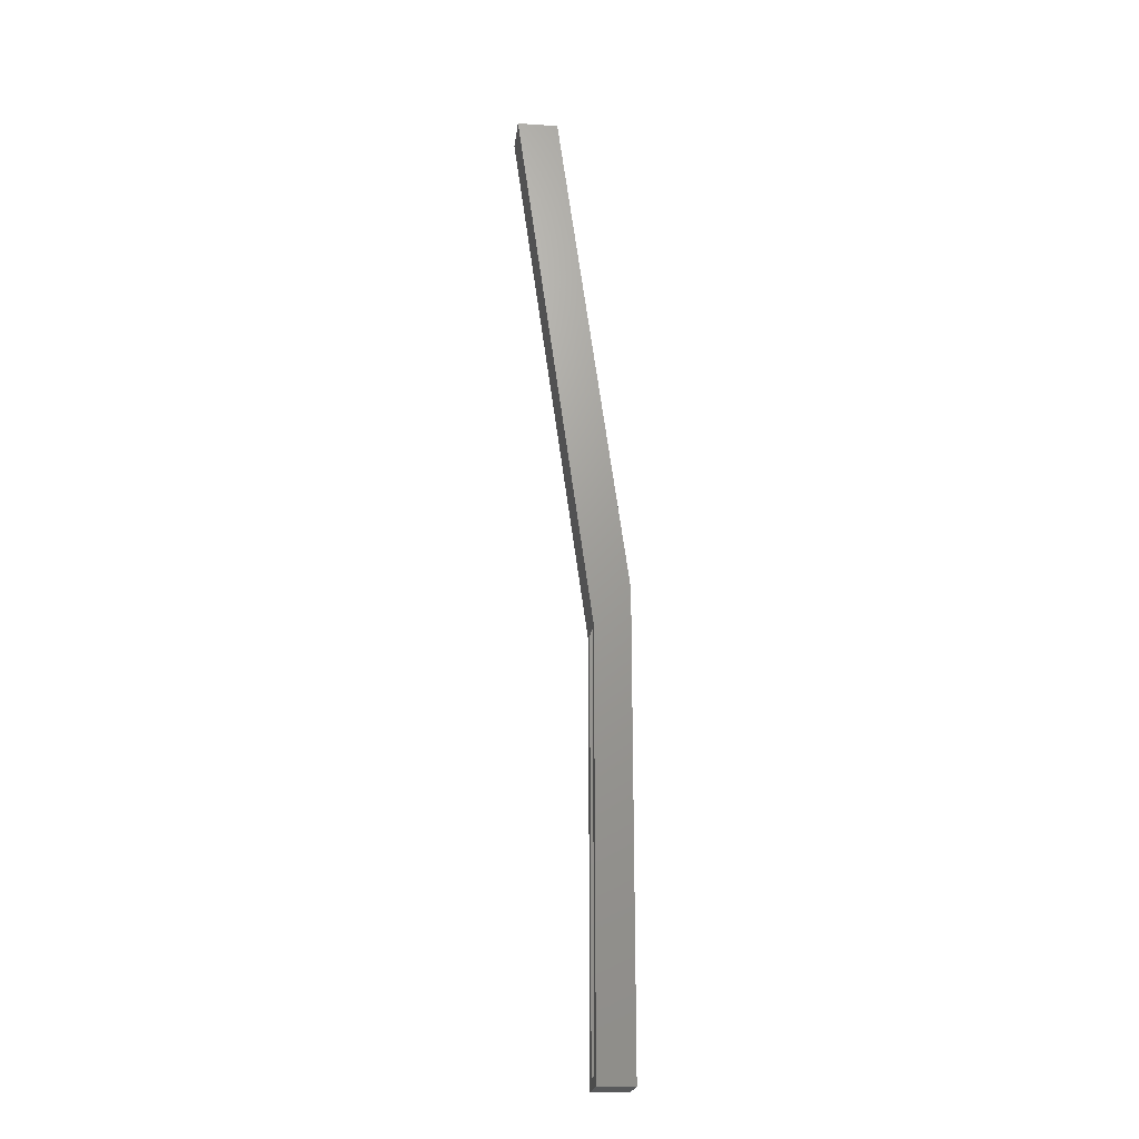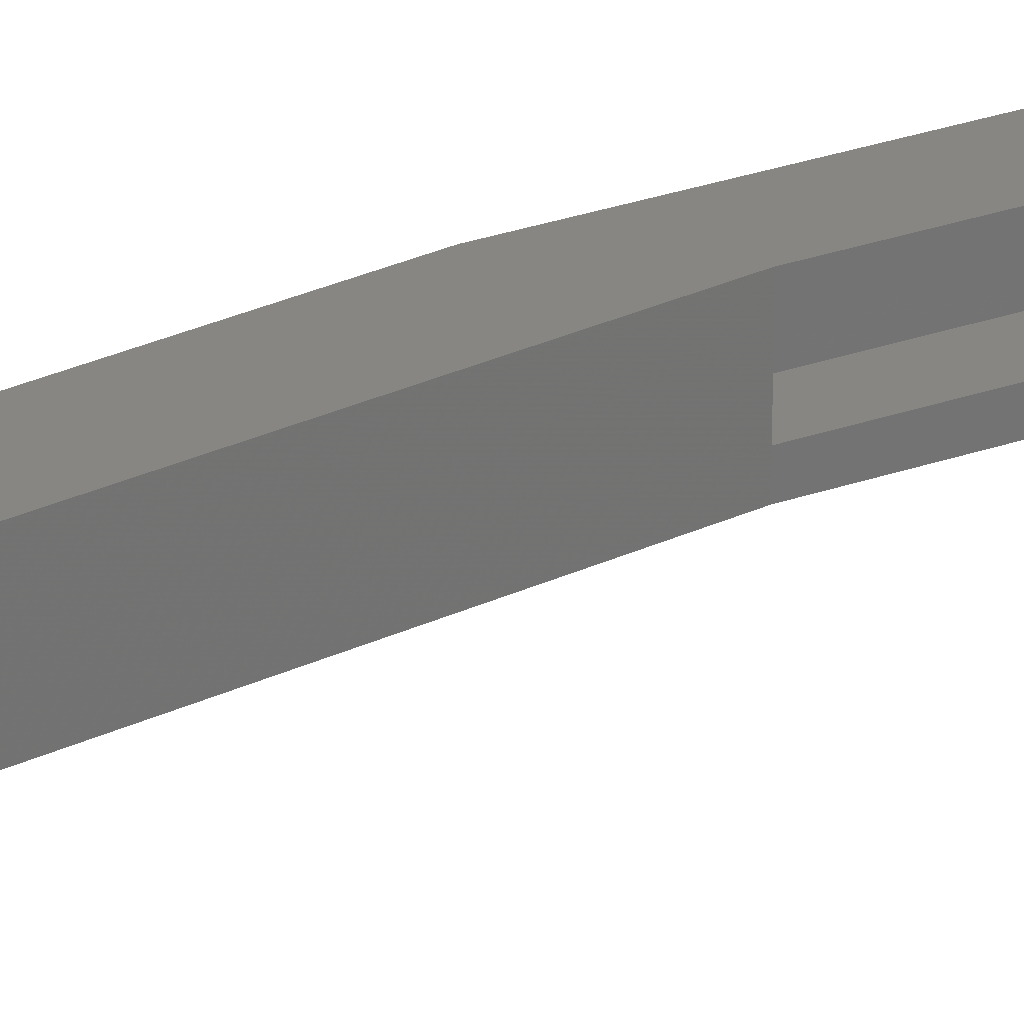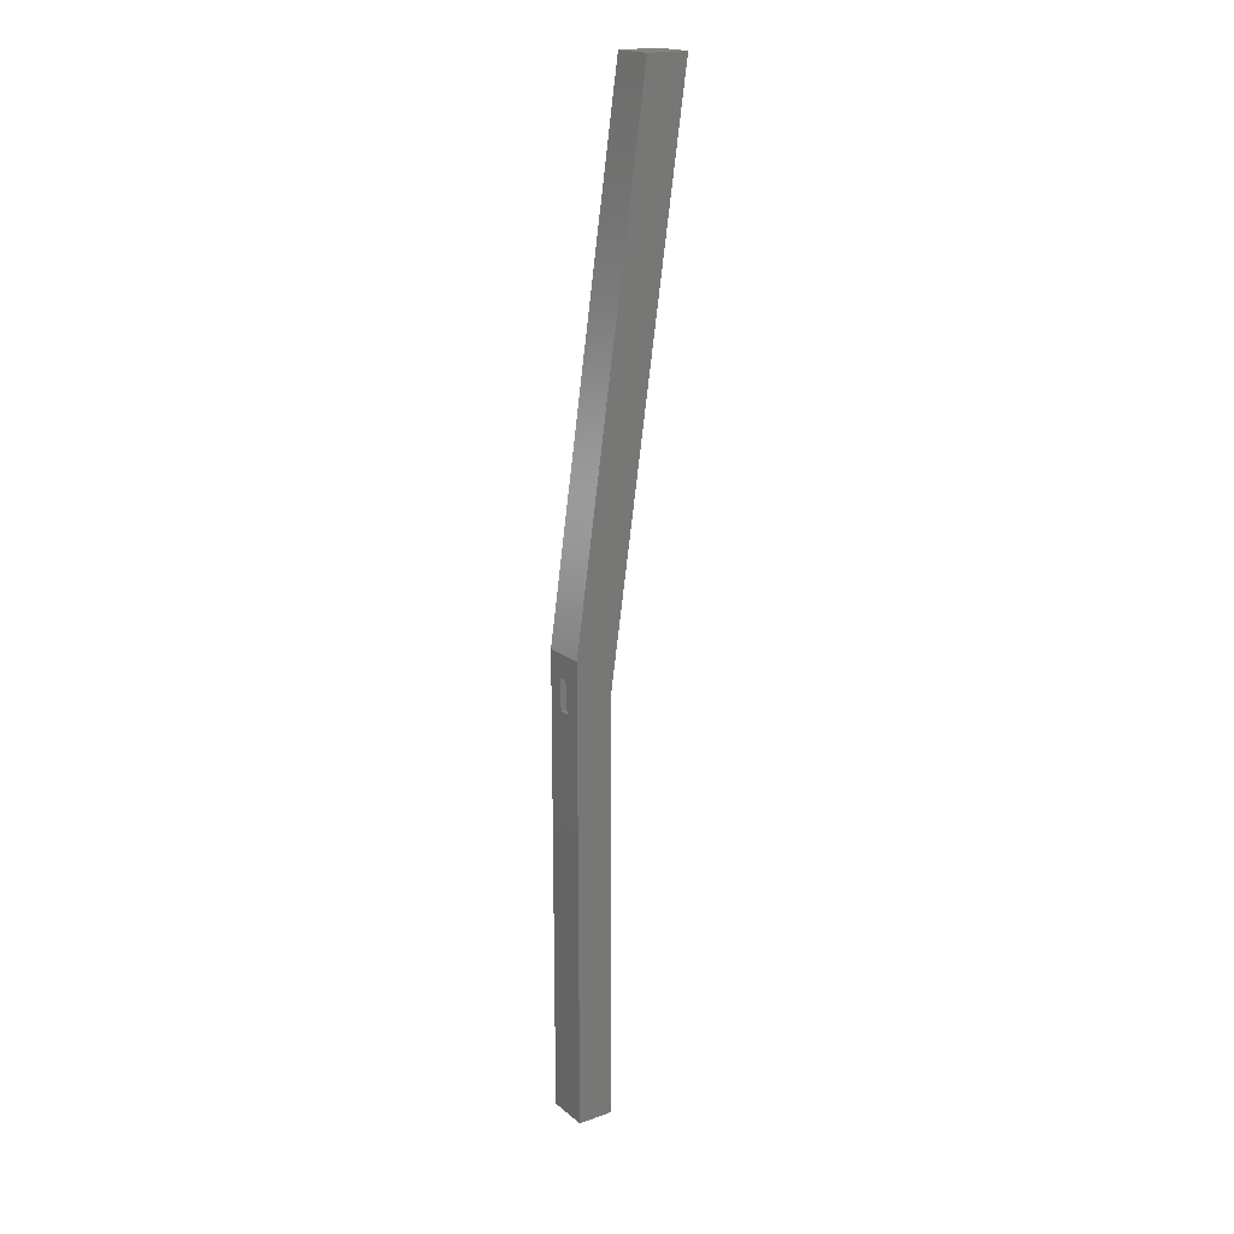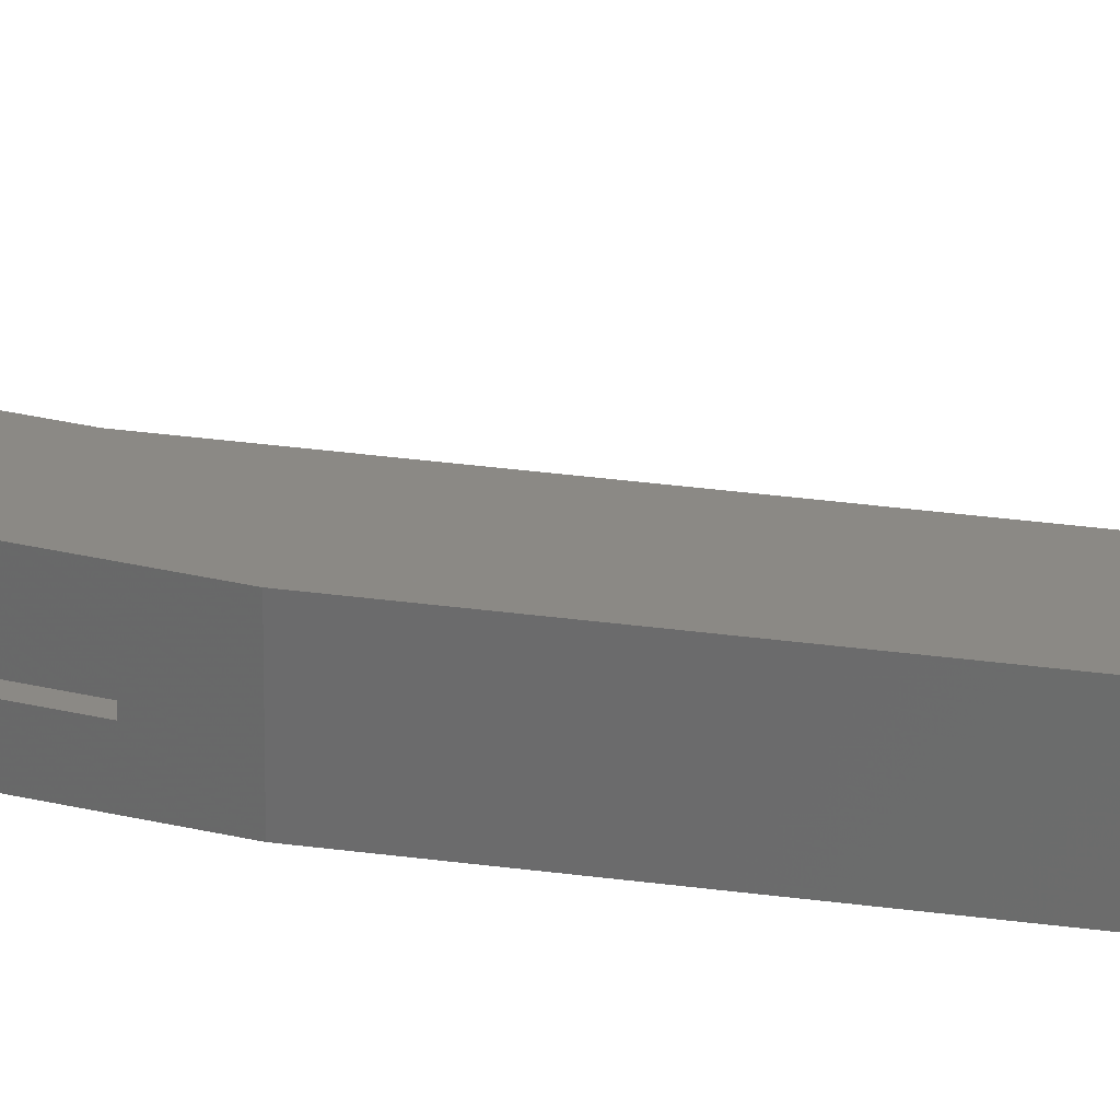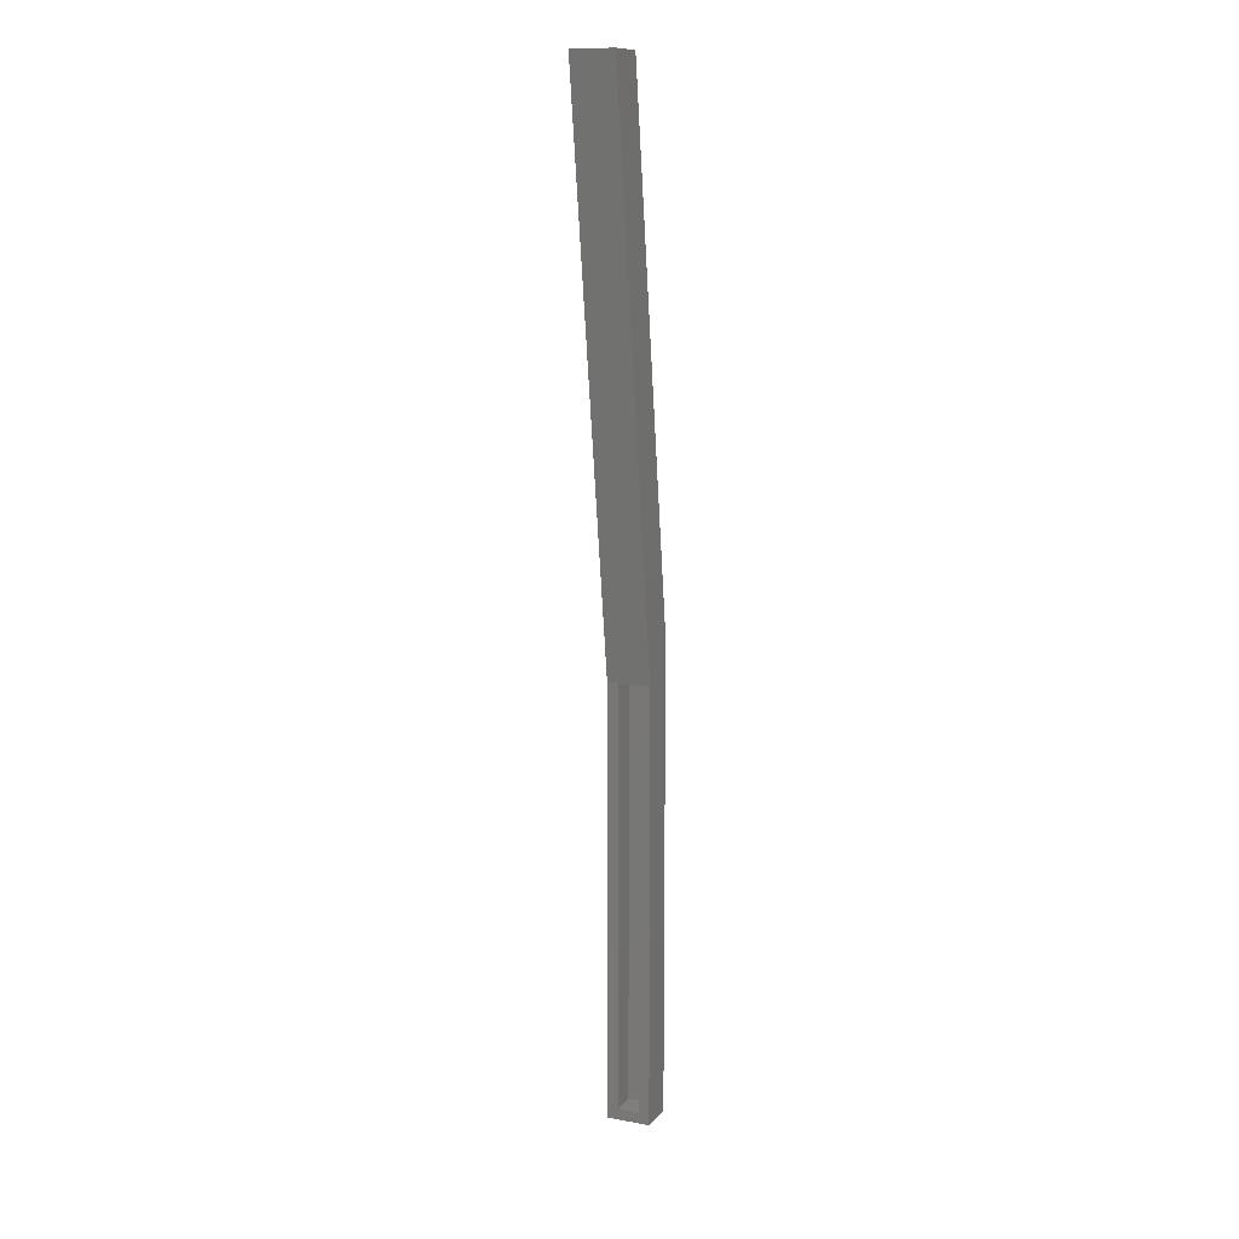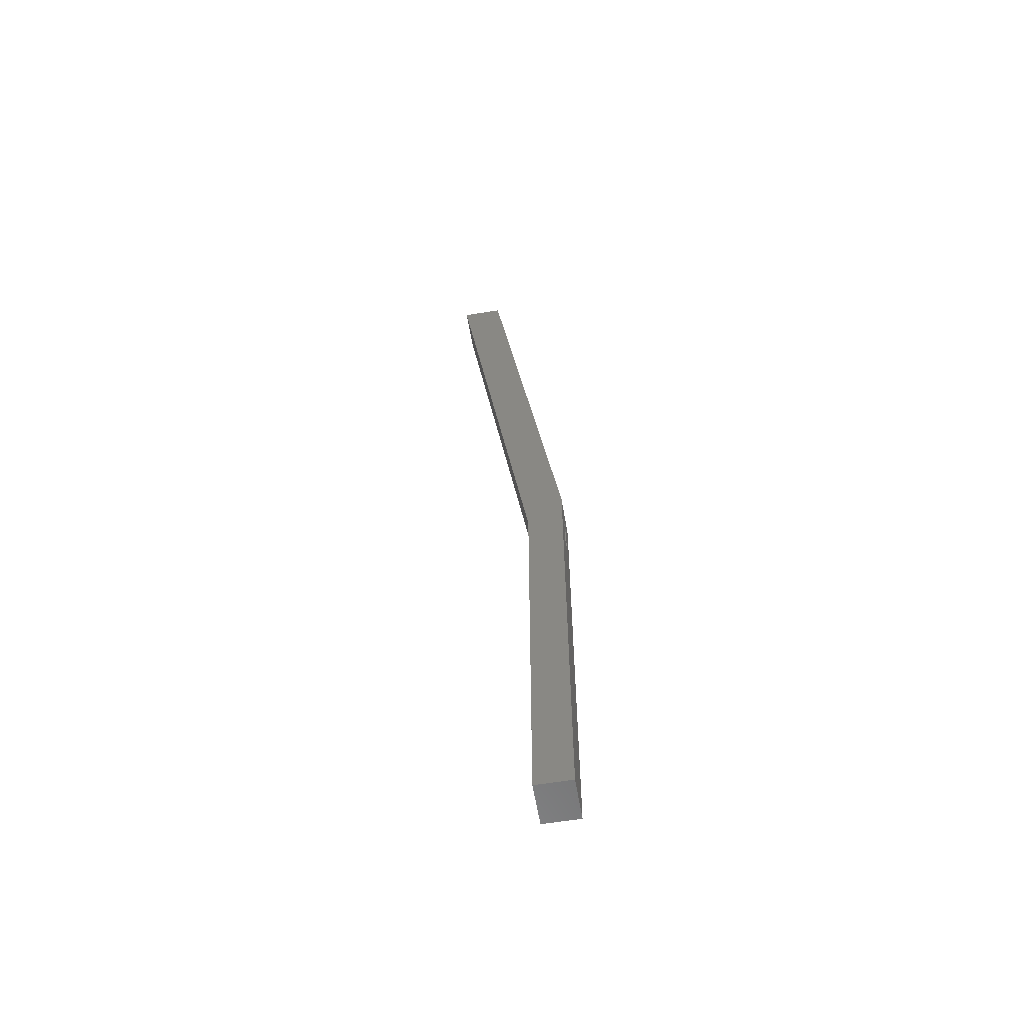
<metadata>
{"format":"stl","ext":"stl","renderer":"f3d","projection":"perspective","resolution":1024,"background":"white","views":[{"elev":-21.2,"azim":173.3,"up":"+Z"},{"elev":23.7,"azim":57.8,"up":"+Y"},{"elev":18.8,"azim":-33.9,"up":"+Z"},{"elev":29.8,"azim":-70.5,"up":"+Y"},{"elev":11.9,"azim":113.5,"up":"+Z"},{"elev":-59.5,"azim":-170.4,"up":"+Z"}]}
</metadata>
<code>
# stl→obj: 58 verts, 112 faces
v 0 -0.03125 -0.07812
v 5.367e-35 -0.01546 -0.07812
v -0.007812 -0.03125 -0.07812
v -0.007812 -0.01546 -0.07812
v -0.007812 -0.01546 -0.03125
v -2.602e-18 -0.01546 -0.03125
v -2.602e-18 -0.03125 -0.03125
v -0.007812 -0.03125 -0.03125
v -0.007812 0.007812 0.002189
v -0.007812 -0.05469 0.002189
v -0.007812 -0.05469 -0.6797
v -0.007812 0.007812 -0.6797
v 0.03125 0 -0.07812
v 0.01546 9.861e-19 -0.07812
v 0.03125 -0.007812 -0.07812
v 0.01546 -0.007812 -0.07812
v 0.01546 -0.007812 -0.03125
v 0.01546 -1.616e-18 -0.03125
v 0.03125 -2.602e-18 -0.03125
v 0.03125 -0.007812 -0.03125
v 0.09359 -0.007812 0.5726
v 0.007812 -0.007812 0.001101
v 0.08931 -0.007812 0.5414
v 0.007812 -0.007812 -0.6641
v 0.0449 -0.007812 0.05799
v 0.1407 -0.007812 0.7422
v 0.1116 -0.007812 0.7422
v 0.1092 -0.007812 0.6742
v 0.125 -0.007812 0.6719
v 0.1207 -0.007812 0.6406
v 0.1094 -0.007812 0.5703
v 0.1051 -0.007812 0.5391
v 0.0449 -0.007812 -0.0547
v 0.0449 -0.007812 -0.6641
v 0.1049 -0.007812 0.6429
v 0.1094 0 0.5703
v 0.1051 3.707e-18 0.5391
v 0.08931 4.328e-18 0.5414
v 0.09359 6.208e-19 0.5726
v 0.125 0 0.6719
v 0.1207 3.707e-18 0.6406
v 0.1049 4.328e-18 0.6429
v 0.1092 6.208e-19 0.6742
v 0.0449 -0.03906 -0.0547
v 0.0449 -0.03906 0.05799
v 0.0449 -0.05469 -0.6797
v 0.0449 0.007812 -0.6797
v 0.0449 -0.03906 -0.6641
v 0.0449 -0.05469 -0.0547
v 0.0449 0.007812 -0.0547
v 0.1587 0.007812 0.7578
v 0.1587 -0.05469 0.7578
v 0.007812 -0.03906 -0.6641
v 0.007812 -0.03906 0.001101
v 0.1116 -0.03906 0.7422
v 0.1407 -0.03906 0.7422
v 0.09797 0.007812 0.7578
v 0.09797 -0.05469 0.7578
f 1 2 3
f 3 2 4
f 4 2 5
f 5 2 6
f 6 7 5
f 5 7 8
f 8 7 3
f 3 7 1
f 9 4 5
f 10 9 5
f 10 5 8
f 10 8 3
f 10 3 11
f 11 3 12
f 12 3 4
f 12 4 9
f 1 7 2
f 2 7 6
f 13 14 15
f 15 14 16
f 16 14 17
f 17 14 18
f 18 19 17
f 17 19 20
f 20 19 15
f 15 19 13
f 21 22 23
f 22 24 16
f 22 16 17
f 22 17 20
f 22 20 25
f 26 27 28
f 26 28 29
f 26 29 30
f 26 30 31
f 26 31 32
f 25 26 32
f 25 32 23
f 25 23 22
f 33 25 20
f 33 20 15
f 33 15 34
f 27 22 21
f 27 21 35
f 27 35 28
f 21 31 35
f 35 31 30
f 15 16 34
f 34 16 24
f 13 19 14
f 14 19 18
f 31 36 32
f 32 36 37
f 37 38 32
f 32 38 23
f 23 38 21
f 21 38 39
f 39 36 21
f 21 36 31
f 36 39 37
f 37 39 38
f 29 40 30
f 30 40 41
f 41 42 30
f 30 42 35
f 35 42 28
f 28 42 43
f 43 40 28
f 28 40 29
f 40 43 41
f 41 43 42
f 44 45 33
f 33 45 25
f 46 47 34
f 46 34 48
f 46 48 44
f 46 44 49
f 34 47 33
f 33 47 50
f 51 52 49
f 51 49 44
f 51 44 33
f 51 33 50
f 53 48 24
f 24 48 34
f 44 54 45
f 45 54 55
f 45 55 56
f 53 54 48
f 48 54 44
f 12 47 11
f 11 47 46
f 51 57 52
f 52 57 58
f 58 57 10
f 10 57 9
f 51 50 57
f 57 50 9
f 50 47 9
f 9 47 12
f 52 58 49
f 49 58 10
f 49 10 46
f 46 10 11
f 45 56 25
f 25 56 26
f 26 56 27
f 27 56 55
f 55 54 27
f 27 54 22
f 54 53 22
f 22 53 24

</code>
